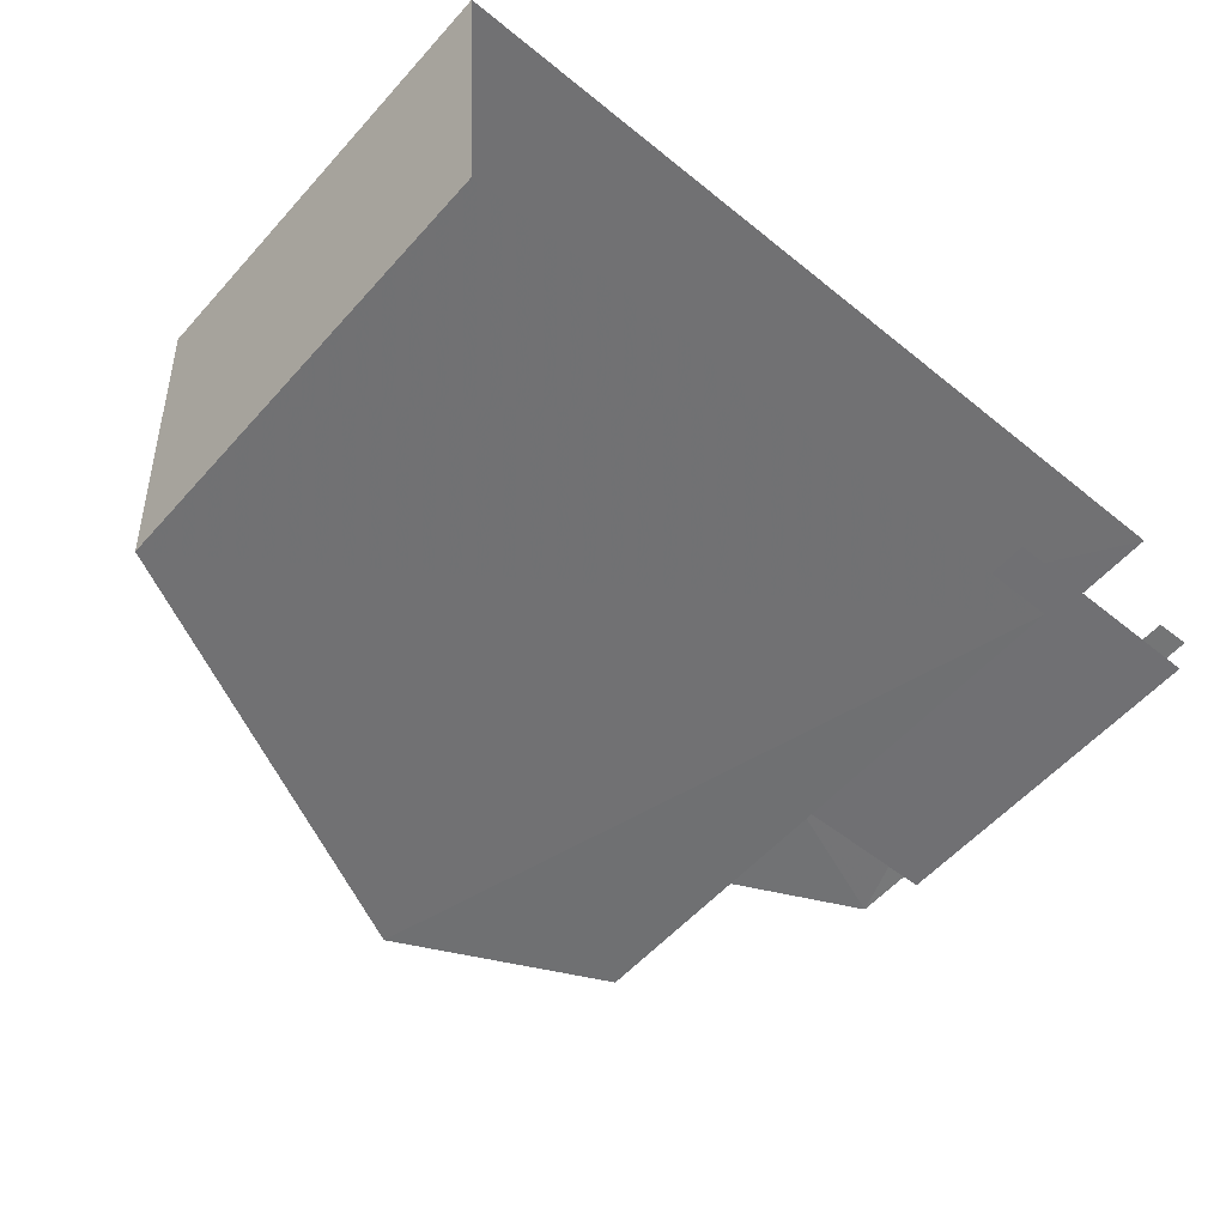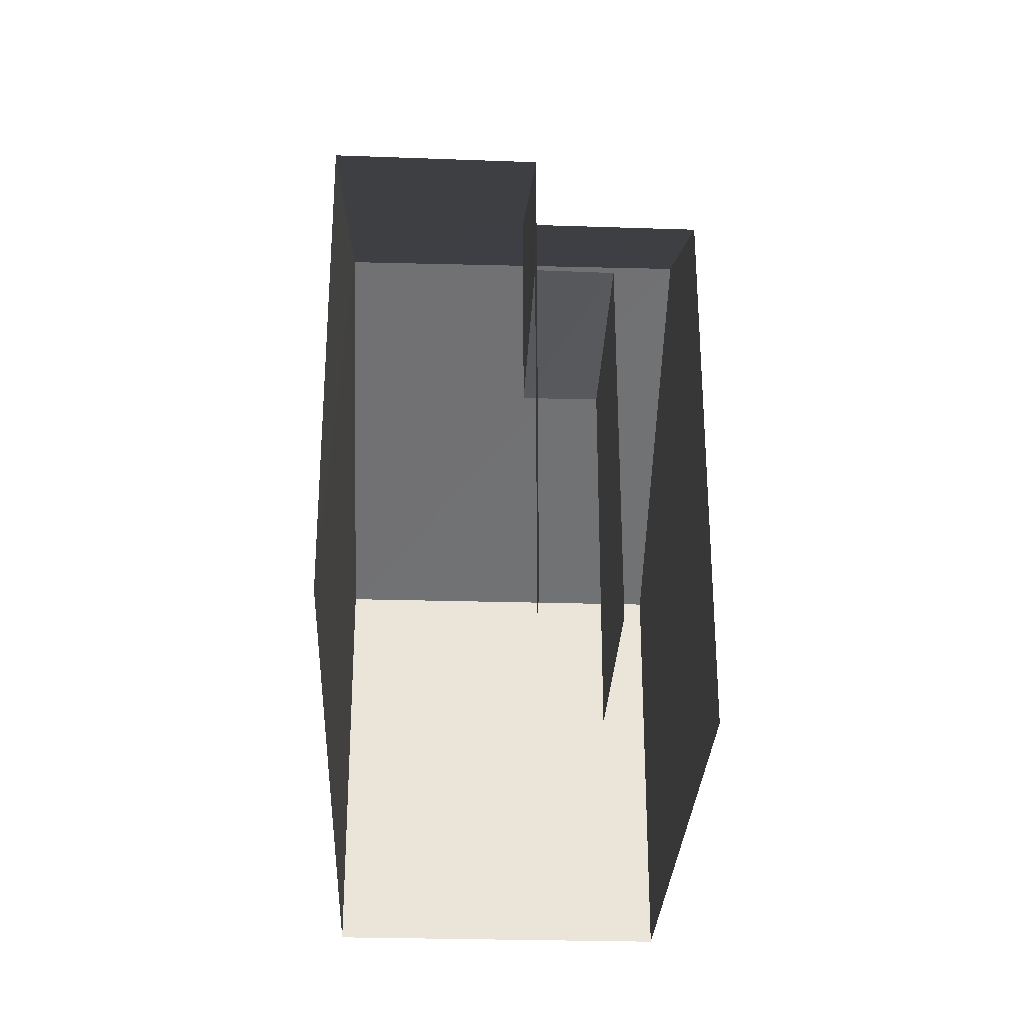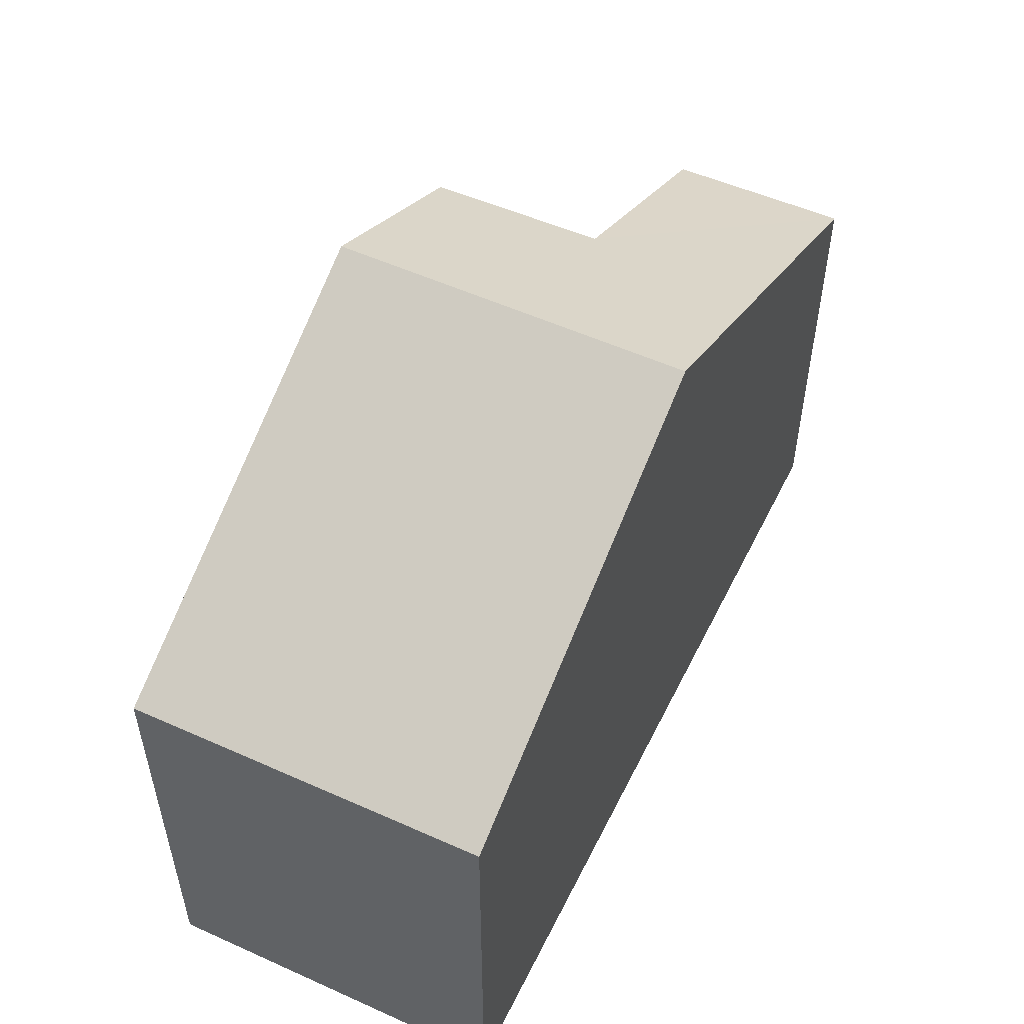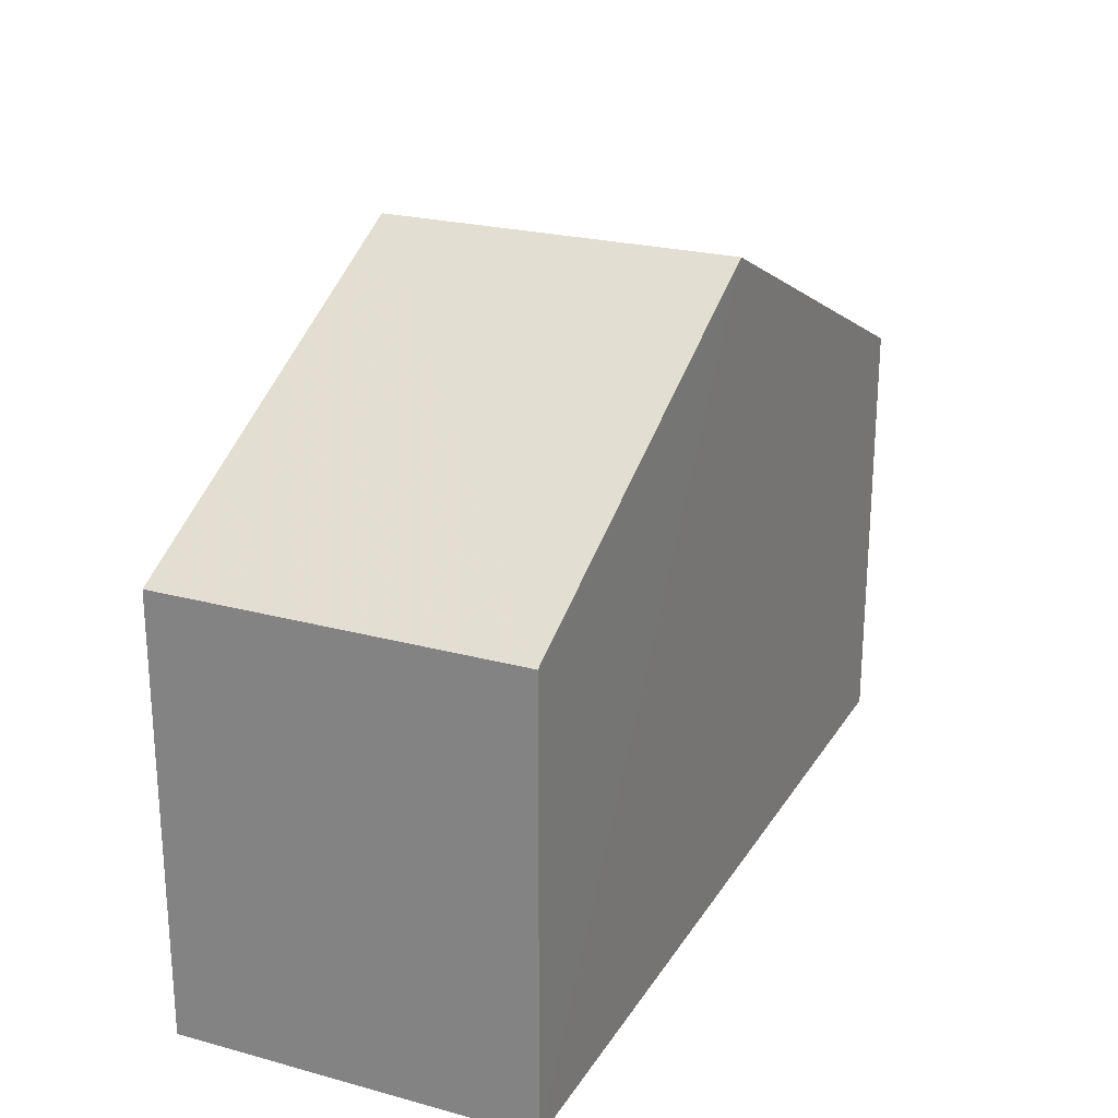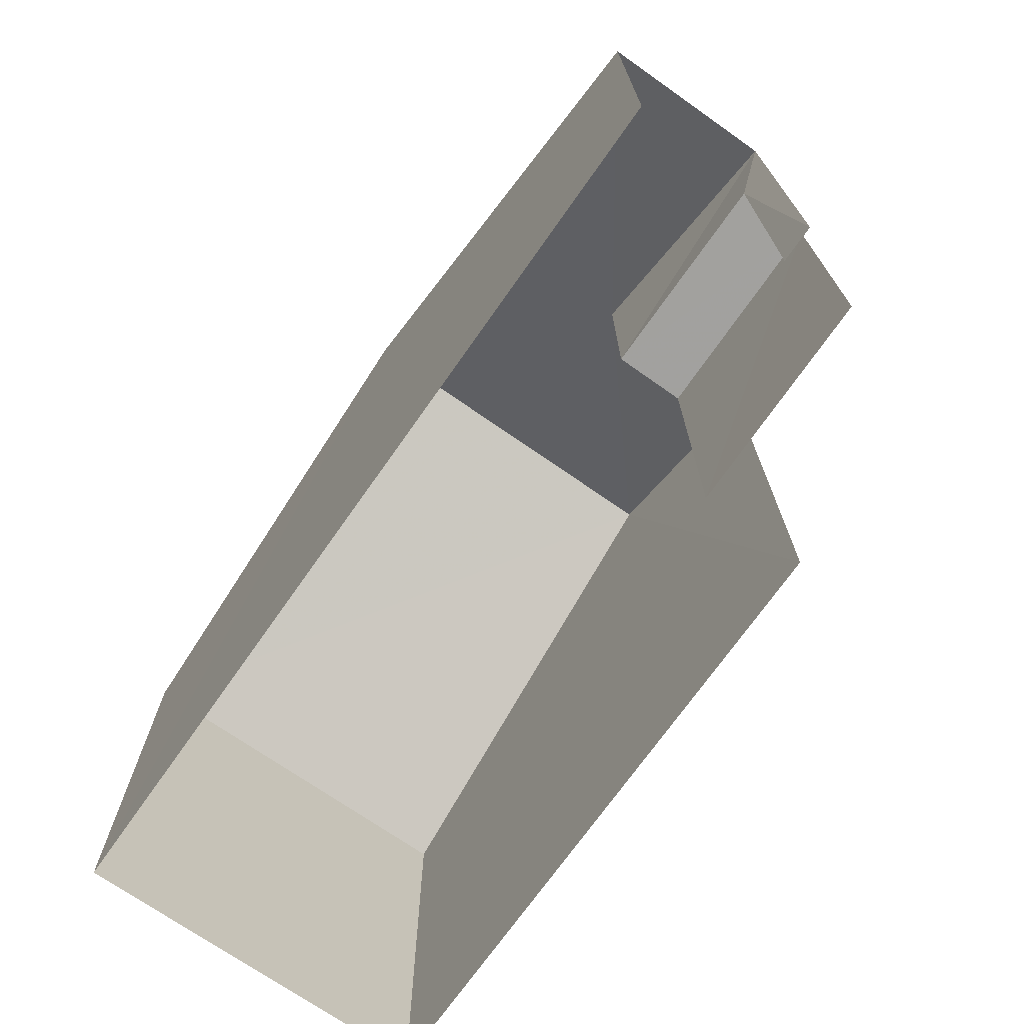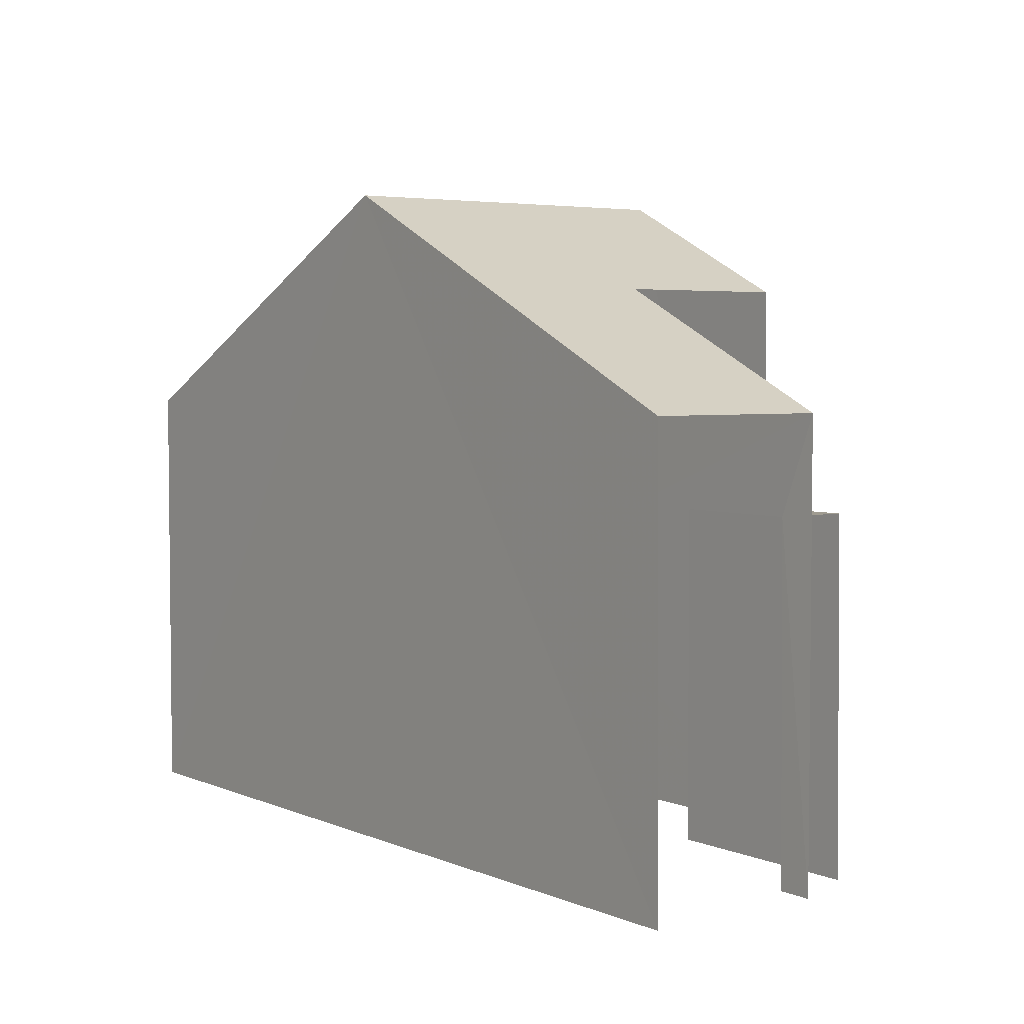
<metadata>
{"format":"obj","ext":"obj","renderer":"f3d","projection":"perspective","resolution":1024,"background":"white","views":[{"elev":-57.2,"azim":138.8,"up":"+Y"},{"elev":-29.2,"azim":-95.8,"up":"+Z"},{"elev":52.6,"azim":112.6,"up":"+Z"},{"elev":23.6,"azim":111.0,"up":"+Z"},{"elev":-72.0,"azim":-128.4,"up":"+Z"},{"elev":4.0,"azim":-129.8,"up":"+Z"}]}
</metadata>
<code>
v -3.735e+05 -1.051e+05 21.86
v -3.735e+05 -1.051e+05 21.86
v -3.735e+05 -1.051e+05 21.86
v -3.735e+05 -1.051e+05 21.86
v -3.735e+05 -1.051e+05 21.86
v -3.735e+05 -1.051e+05 21.86
v -3.735e+05 -1.051e+05 21.86
v -3.735e+05 -1.051e+05 21.86
v -3.735e+05 -1.051e+05 31.21
v -3.735e+05 -1.051e+05 28.16
v -3.735e+05 -1.051e+05 31.21
v -3.735e+05 -1.051e+05 28.16
v -3.735e+05 -1.051e+05 26.8
v -3.735e+05 -1.051e+05 26.8
v -3.735e+05 -1.051e+05 26.8
v -3.735e+05 -1.051e+05 26.8
v -3.735e+05 -1.051e+05 28.16
v -3.735e+05 -1.051e+05 29.84
v -3.735e+05 -1.051e+05 28.16
v -3.735e+05 -1.051e+05 29.84
f 1 2 3
f 3 4 1
f 1 5 2
f 6 5 7
f 8 7 1
f 7 5 1
f 7 8 15
f 14 7 15
f 1 4 16
f 4 20 16
f 16 18 13
f 16 20 18
f 19 17 5
f 6 19 5
f 9 10 11
f 9 12 10
f 13 14 15
f 16 13 15
f 17 18 11
f 11 18 9
f 17 19 18
f 9 18 20
f 20 4 9
f 4 3 12
f 9 4 12
f 1 15 8
f 1 16 15
f 6 14 19
f 18 19 13
f 6 7 14
f 19 14 13
f 12 3 2
f 10 12 2
f 10 2 11
f 2 5 11
f 5 17 11

</code>
